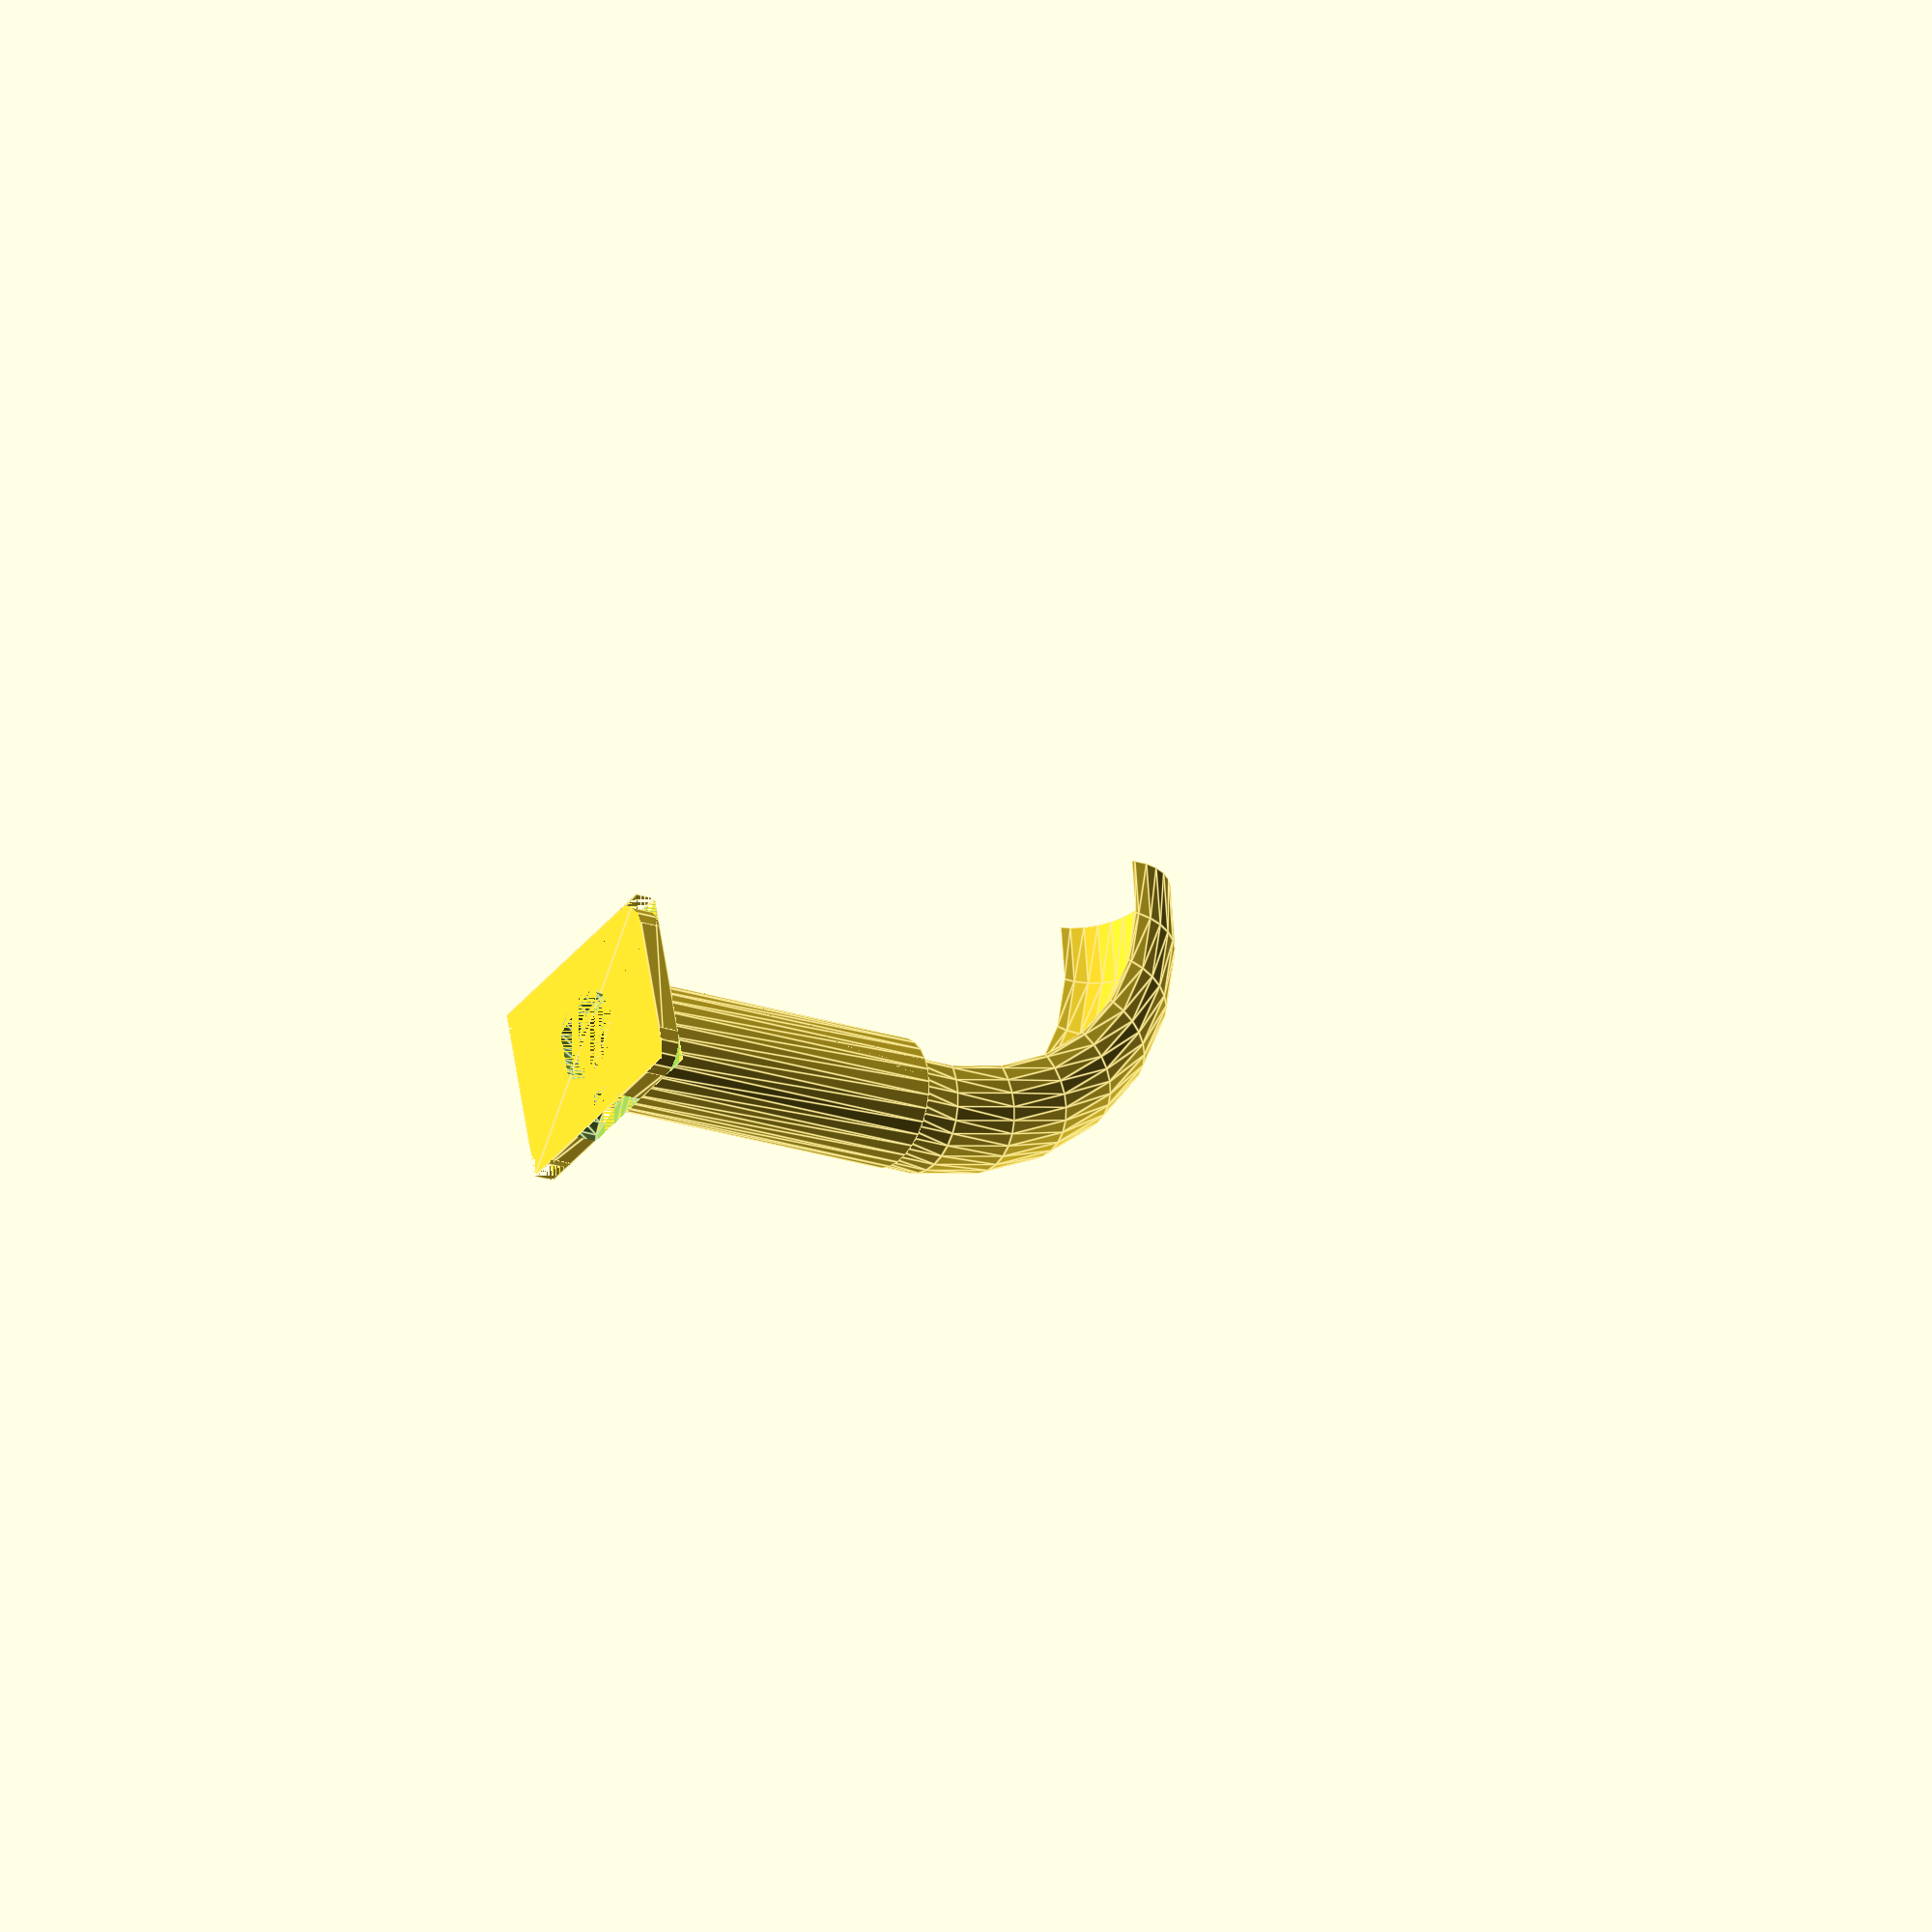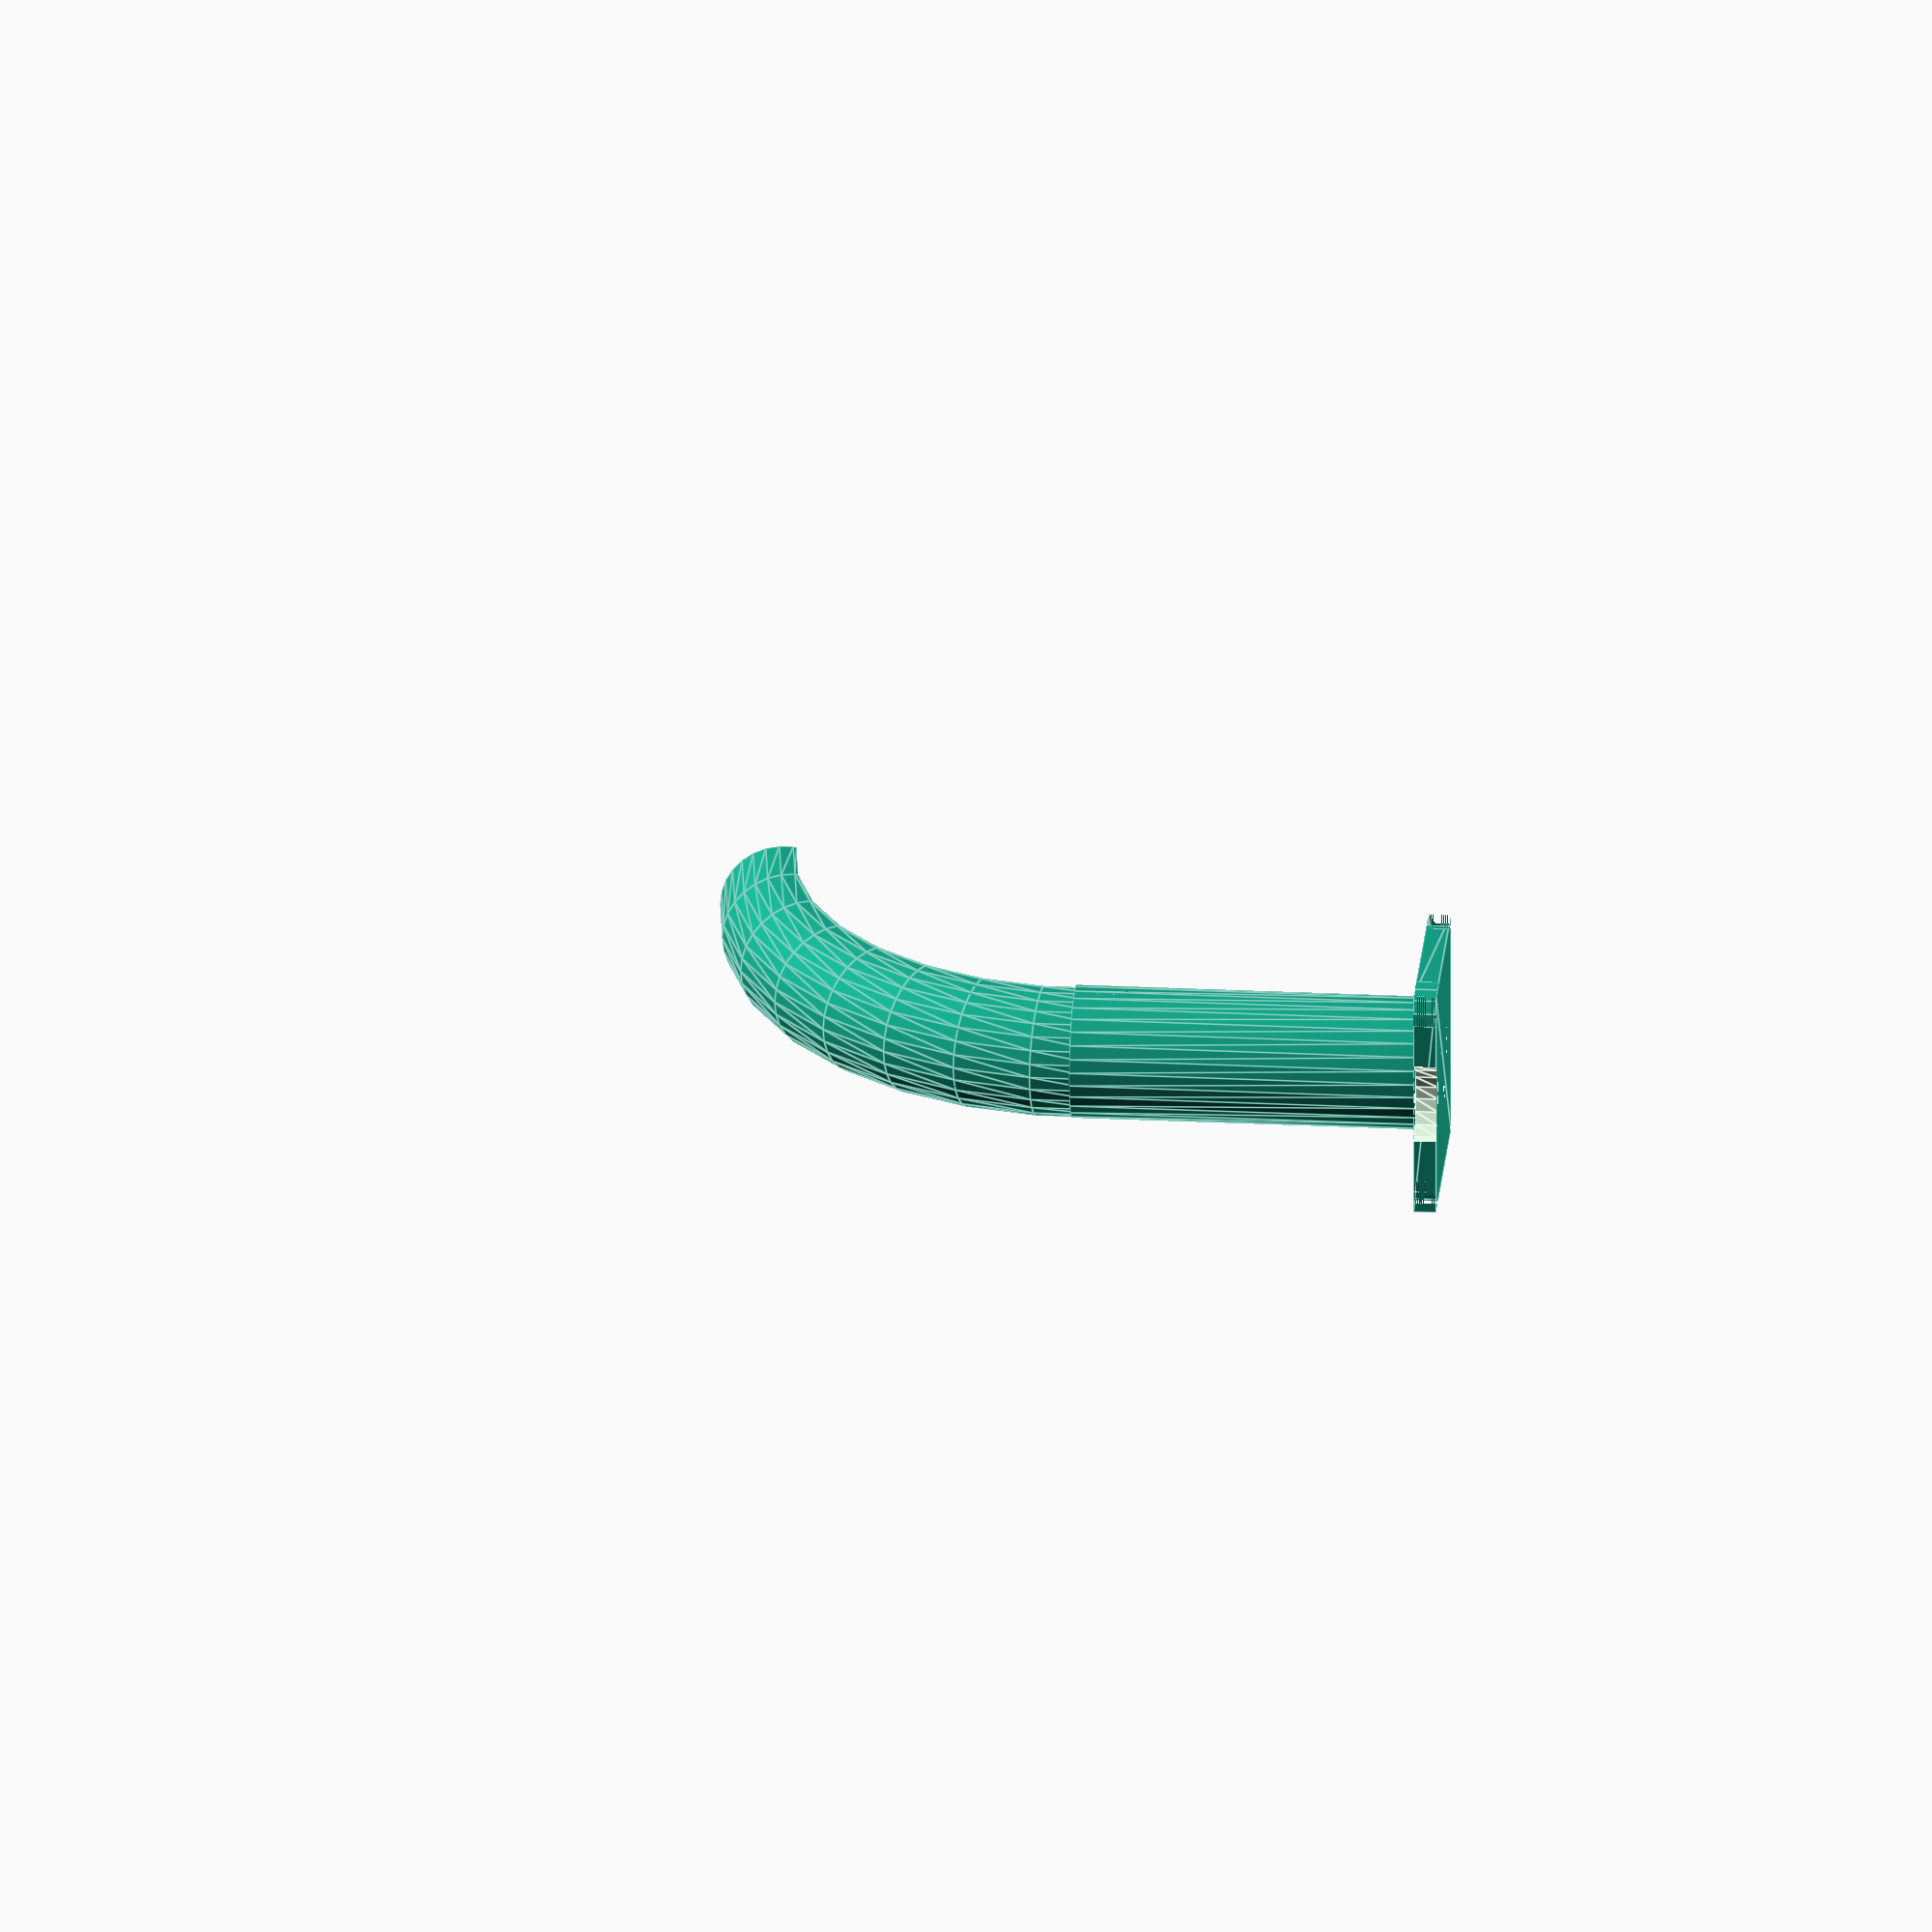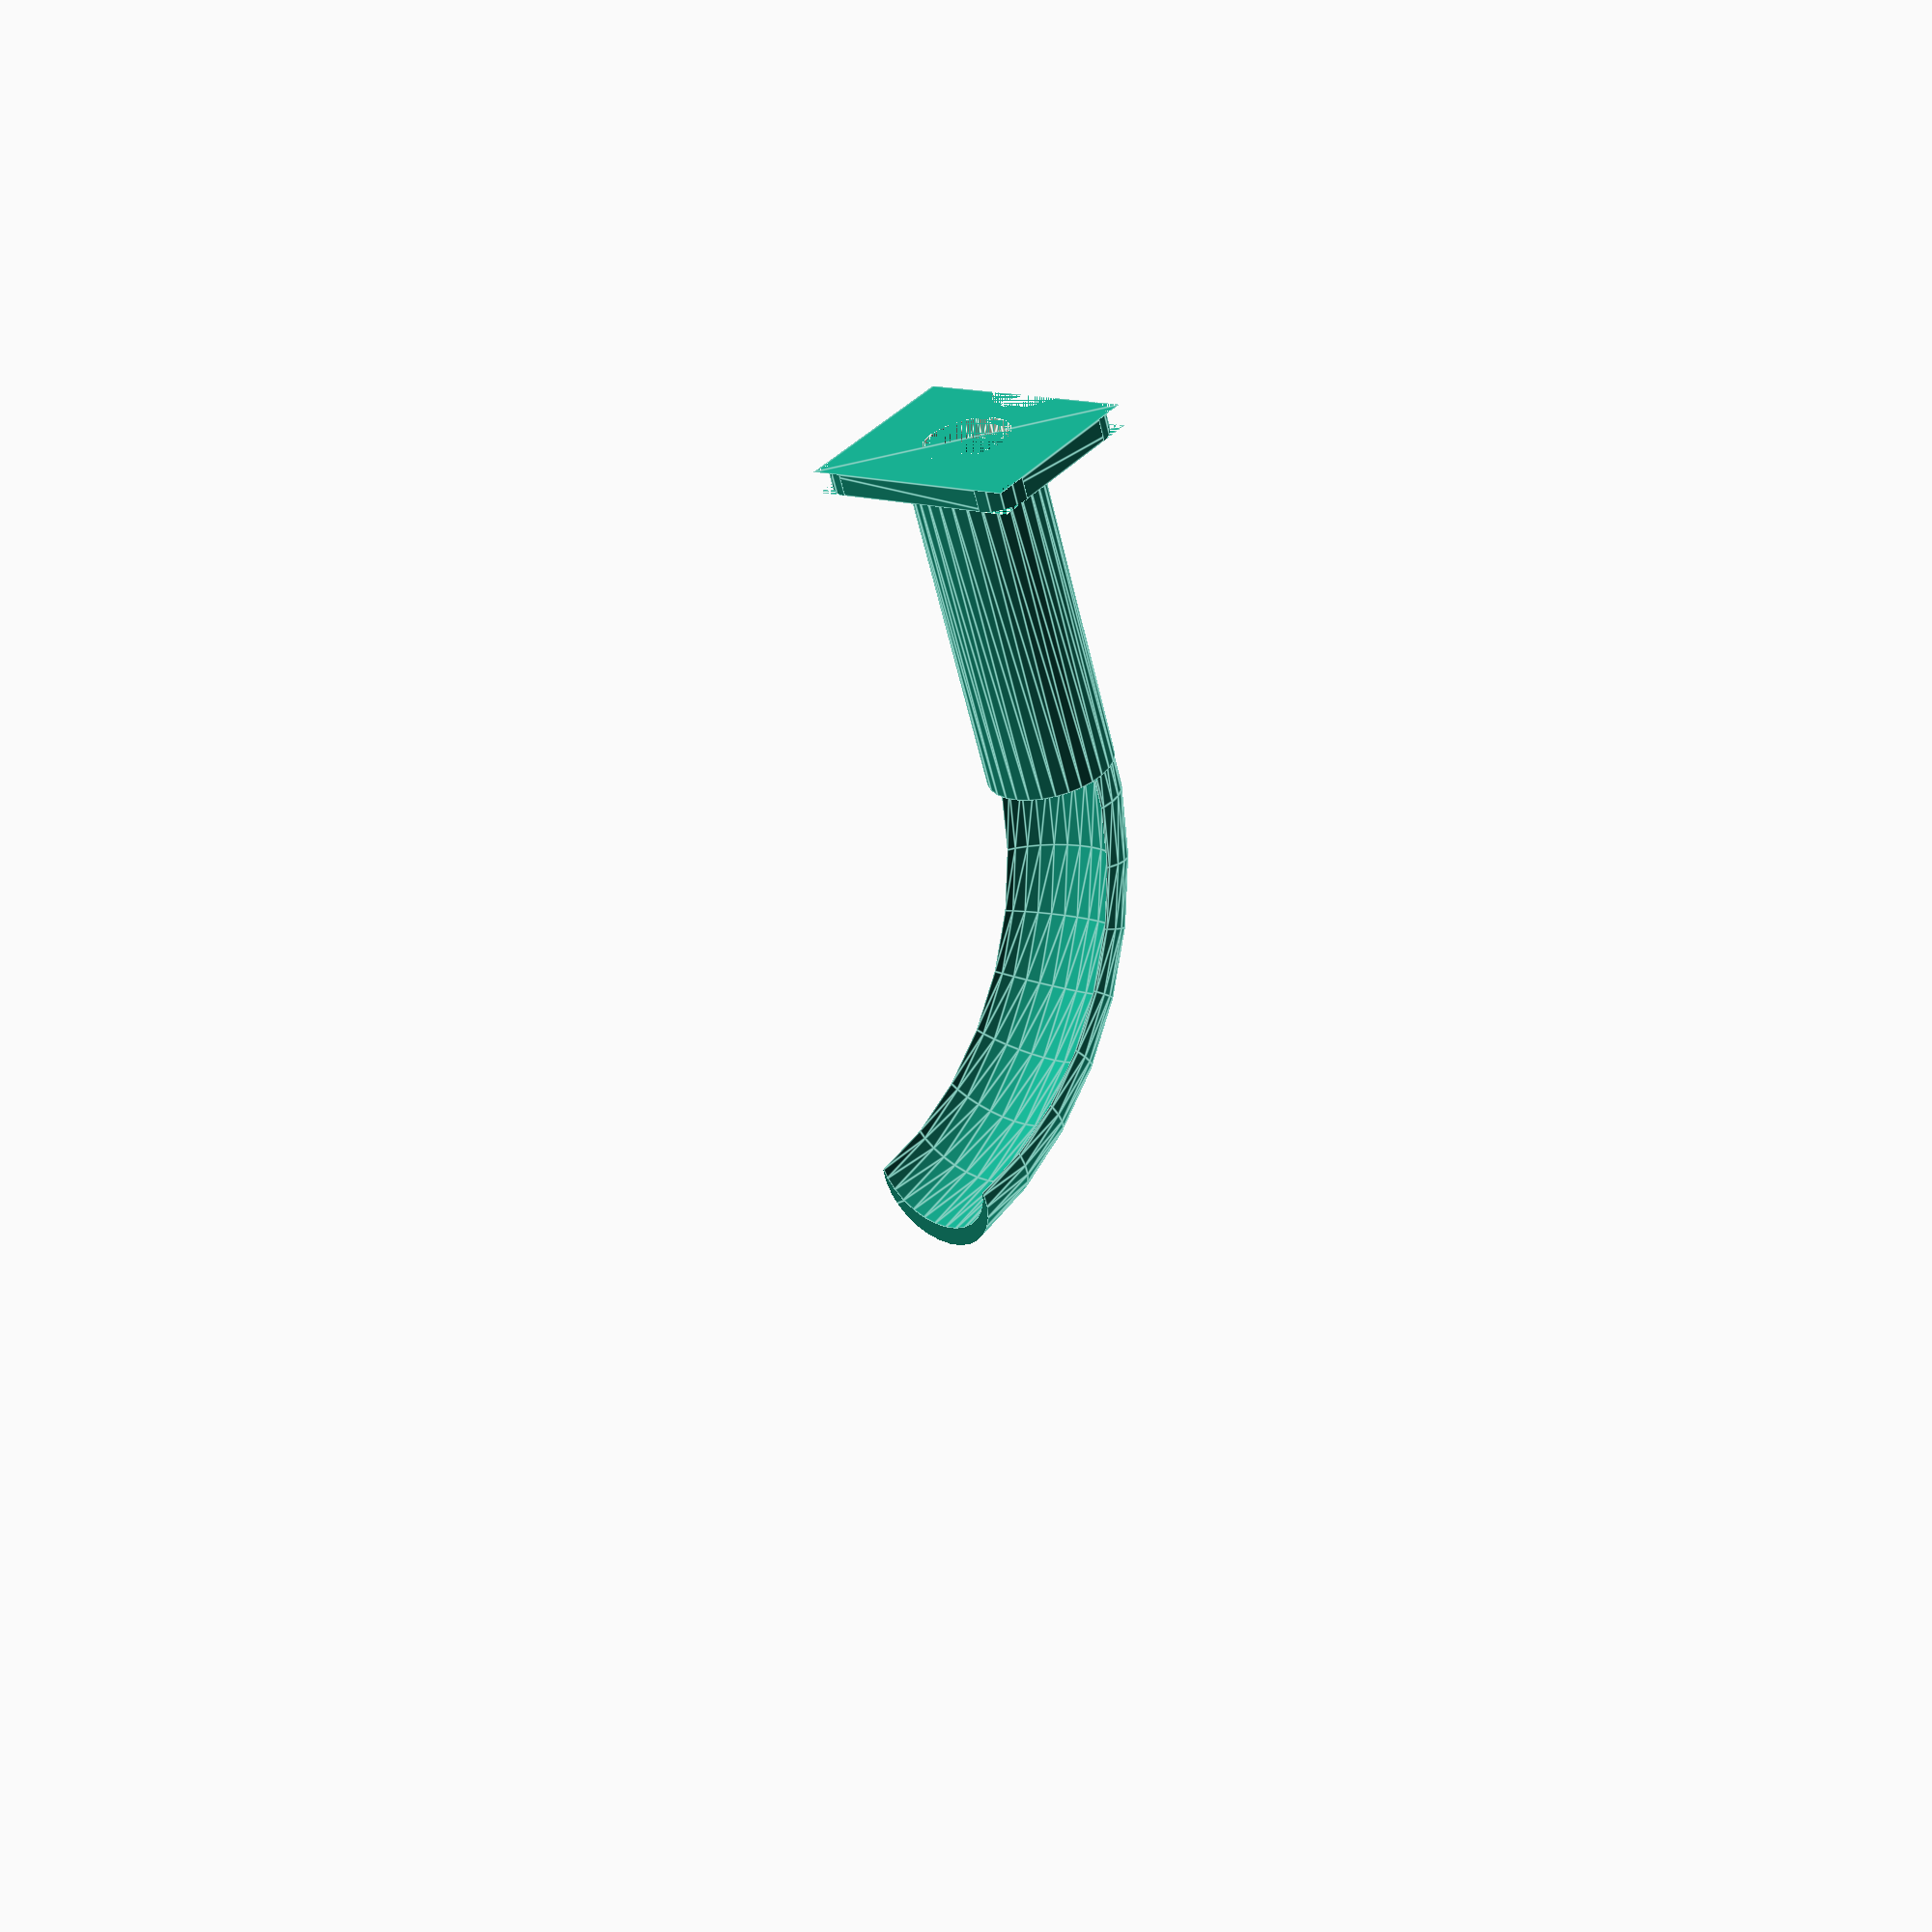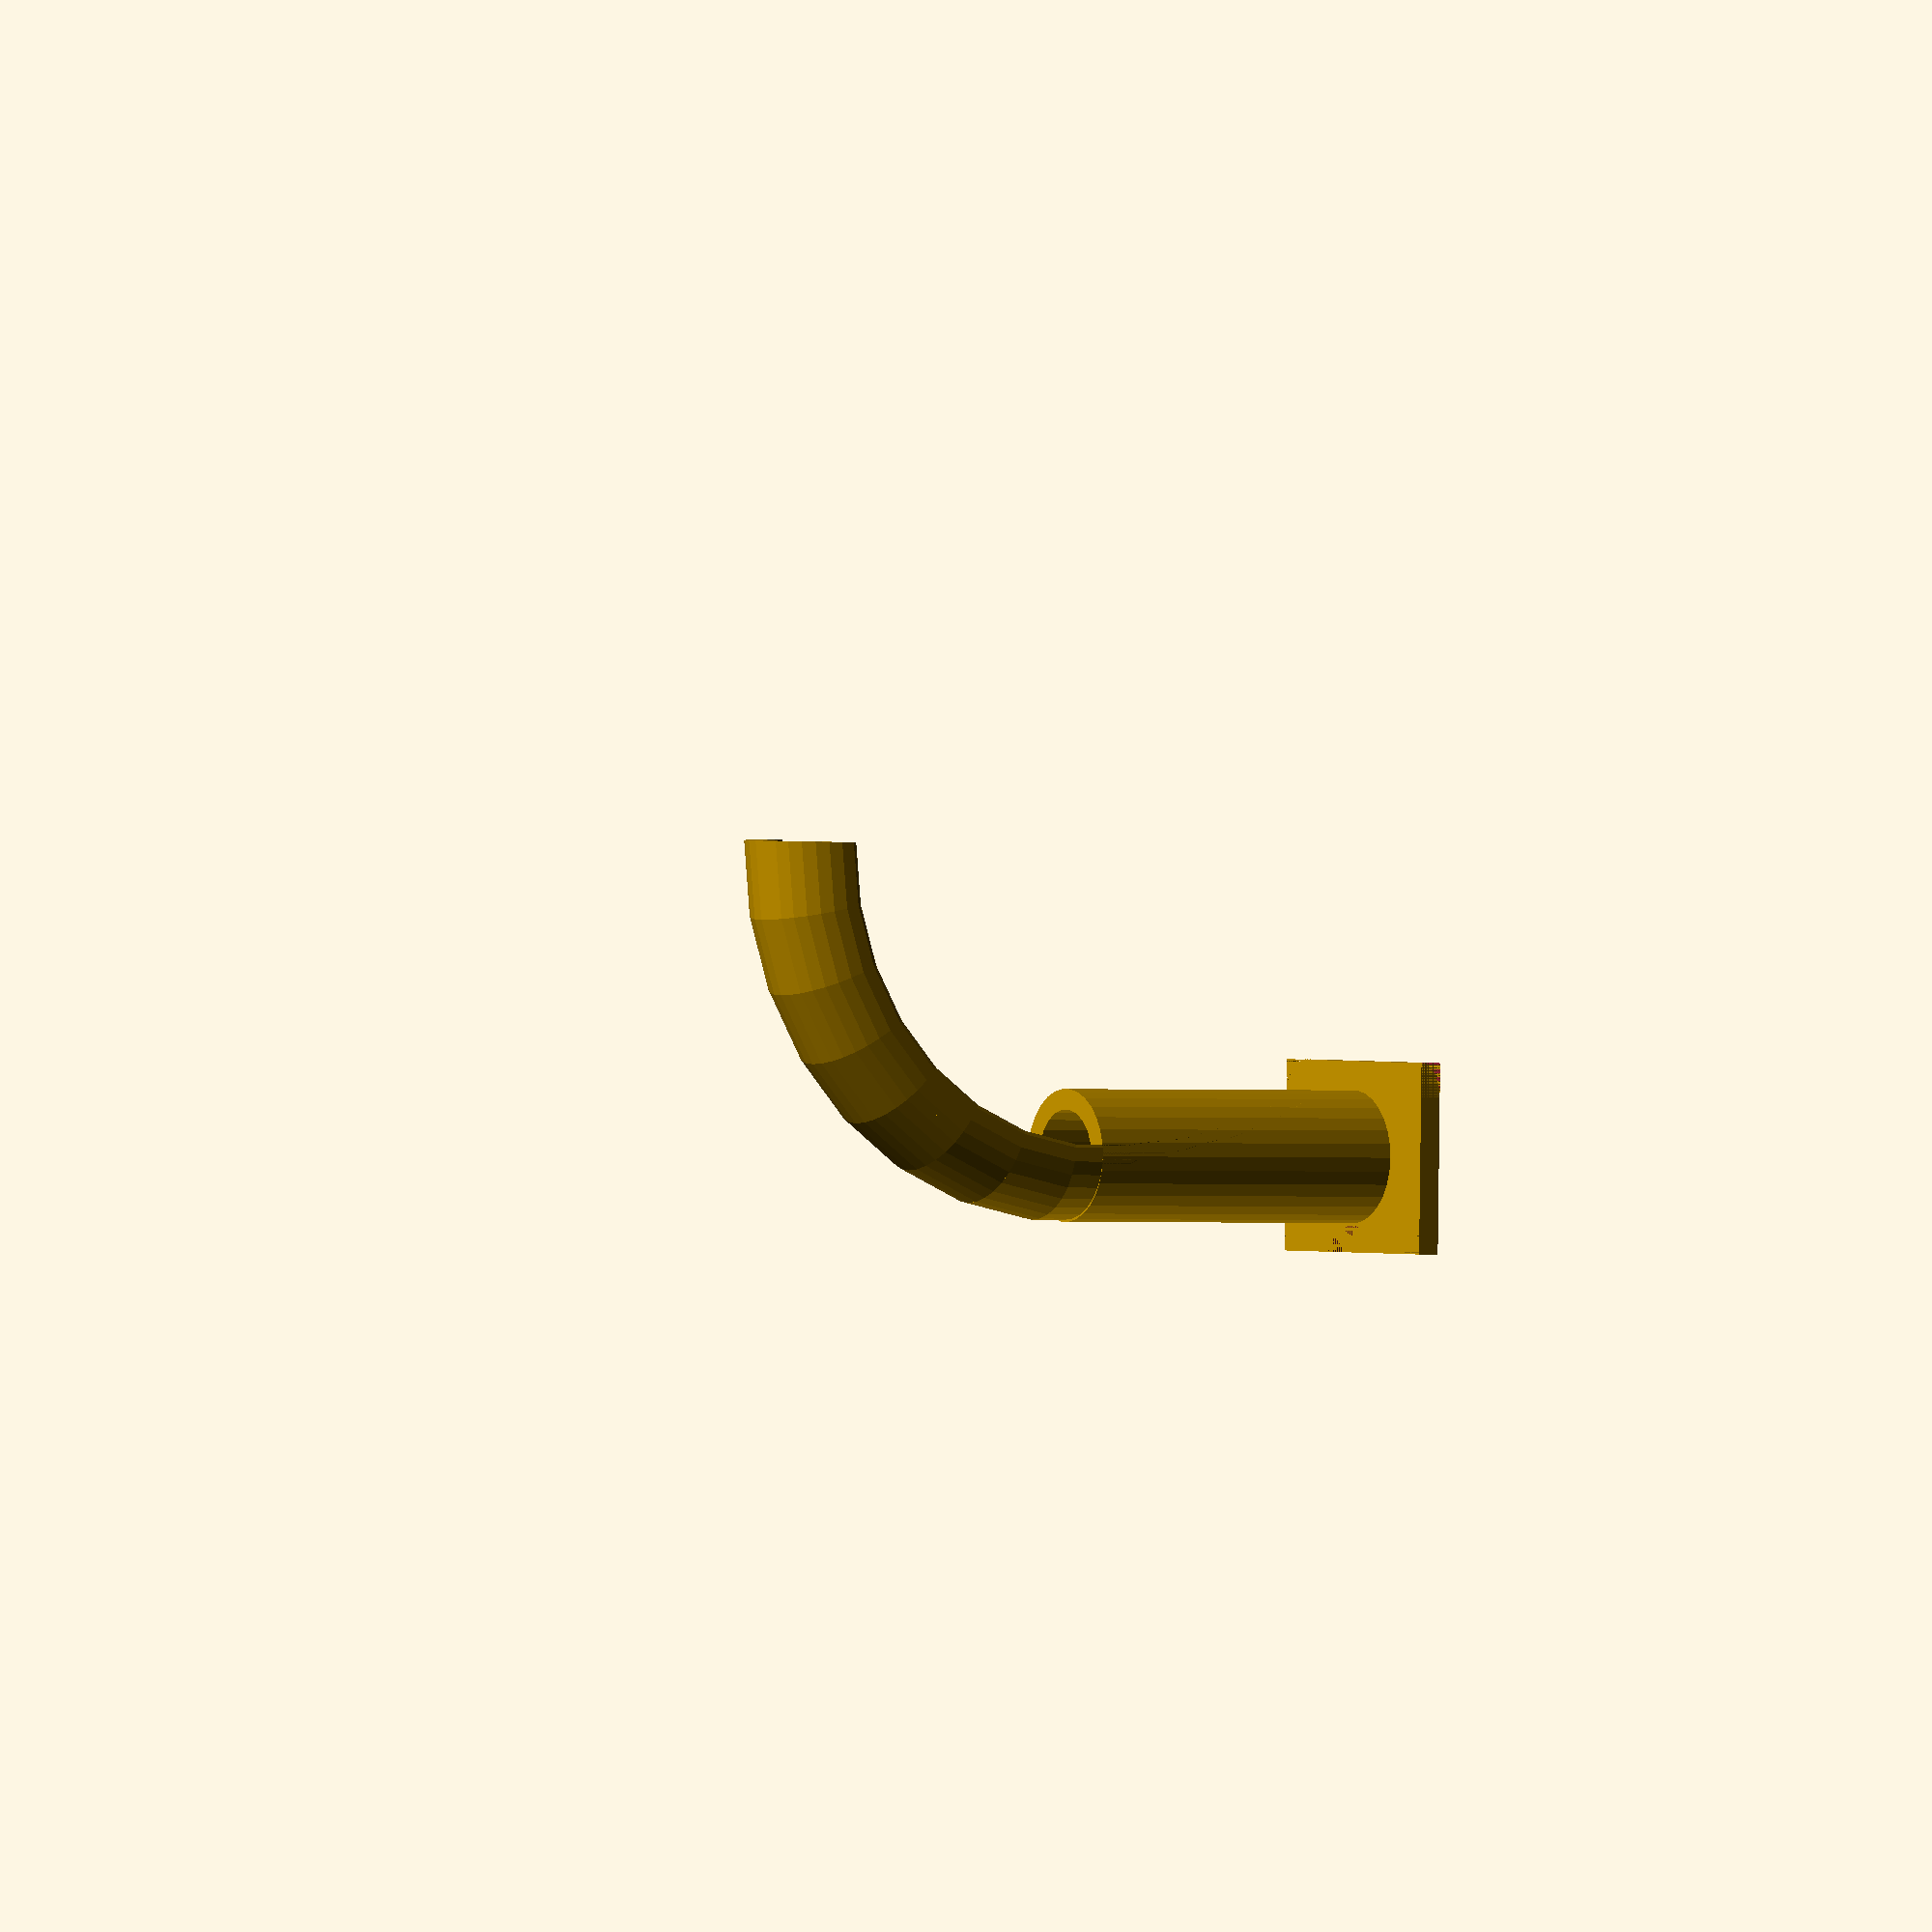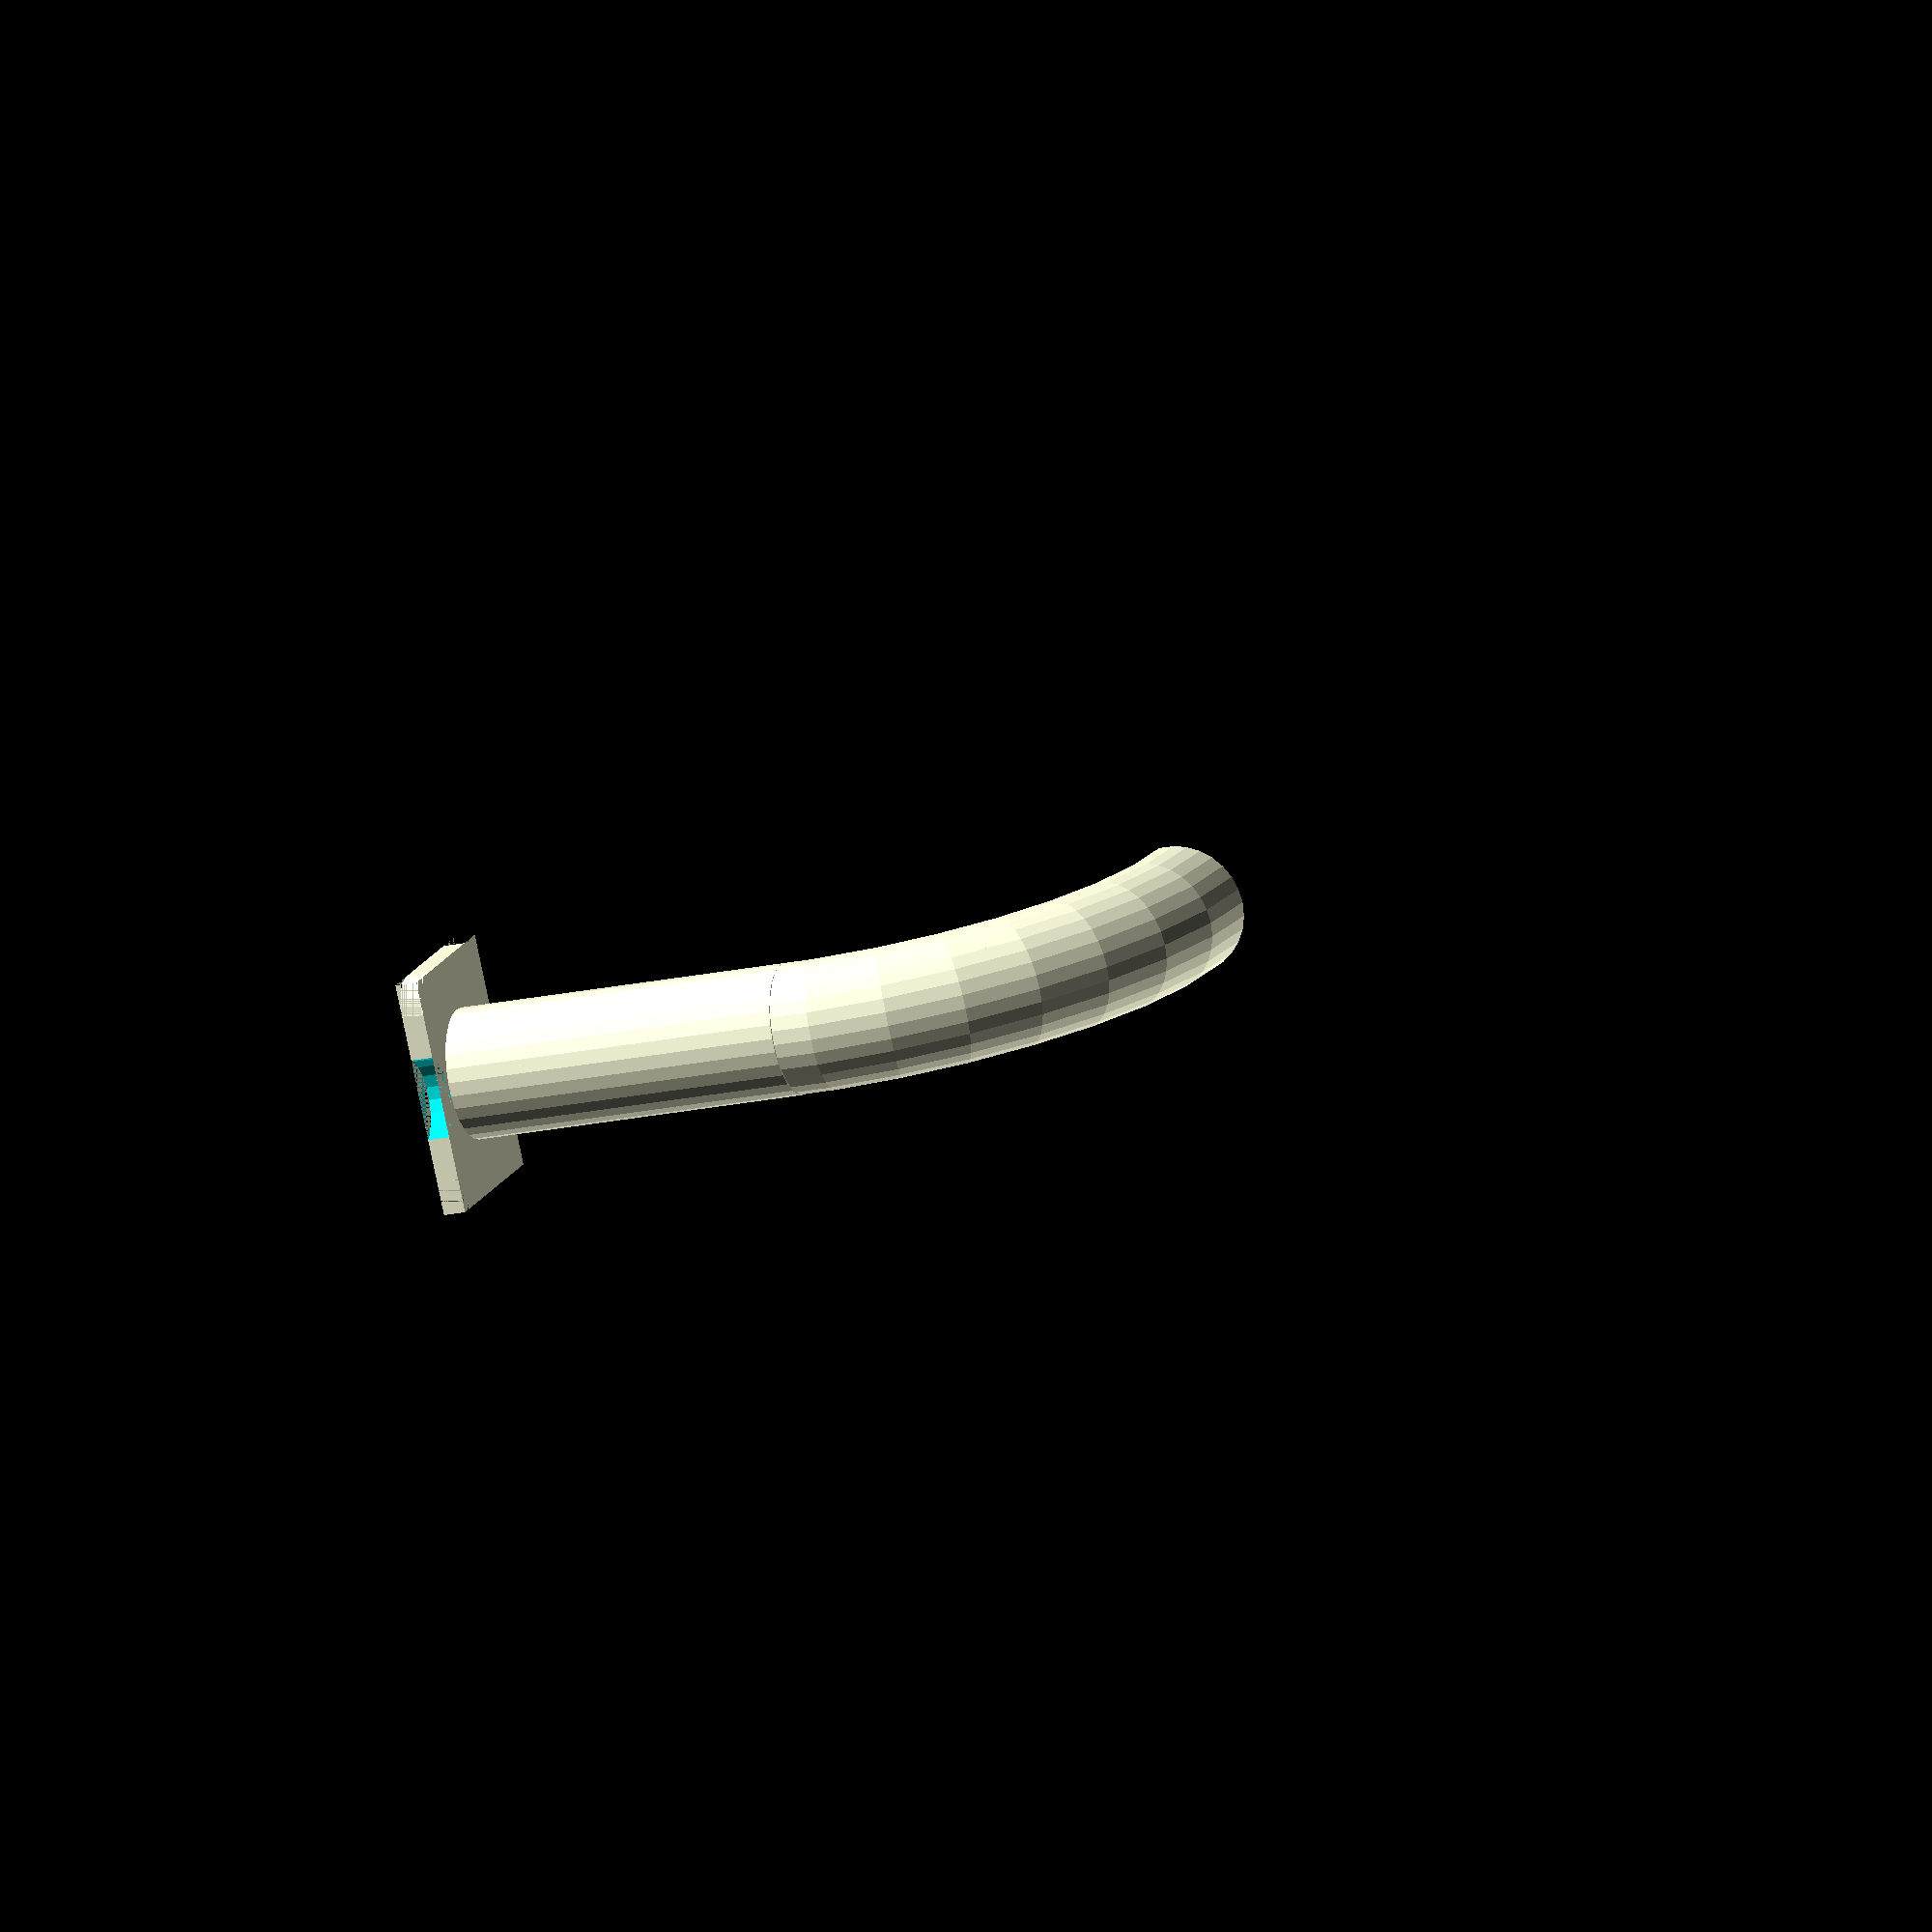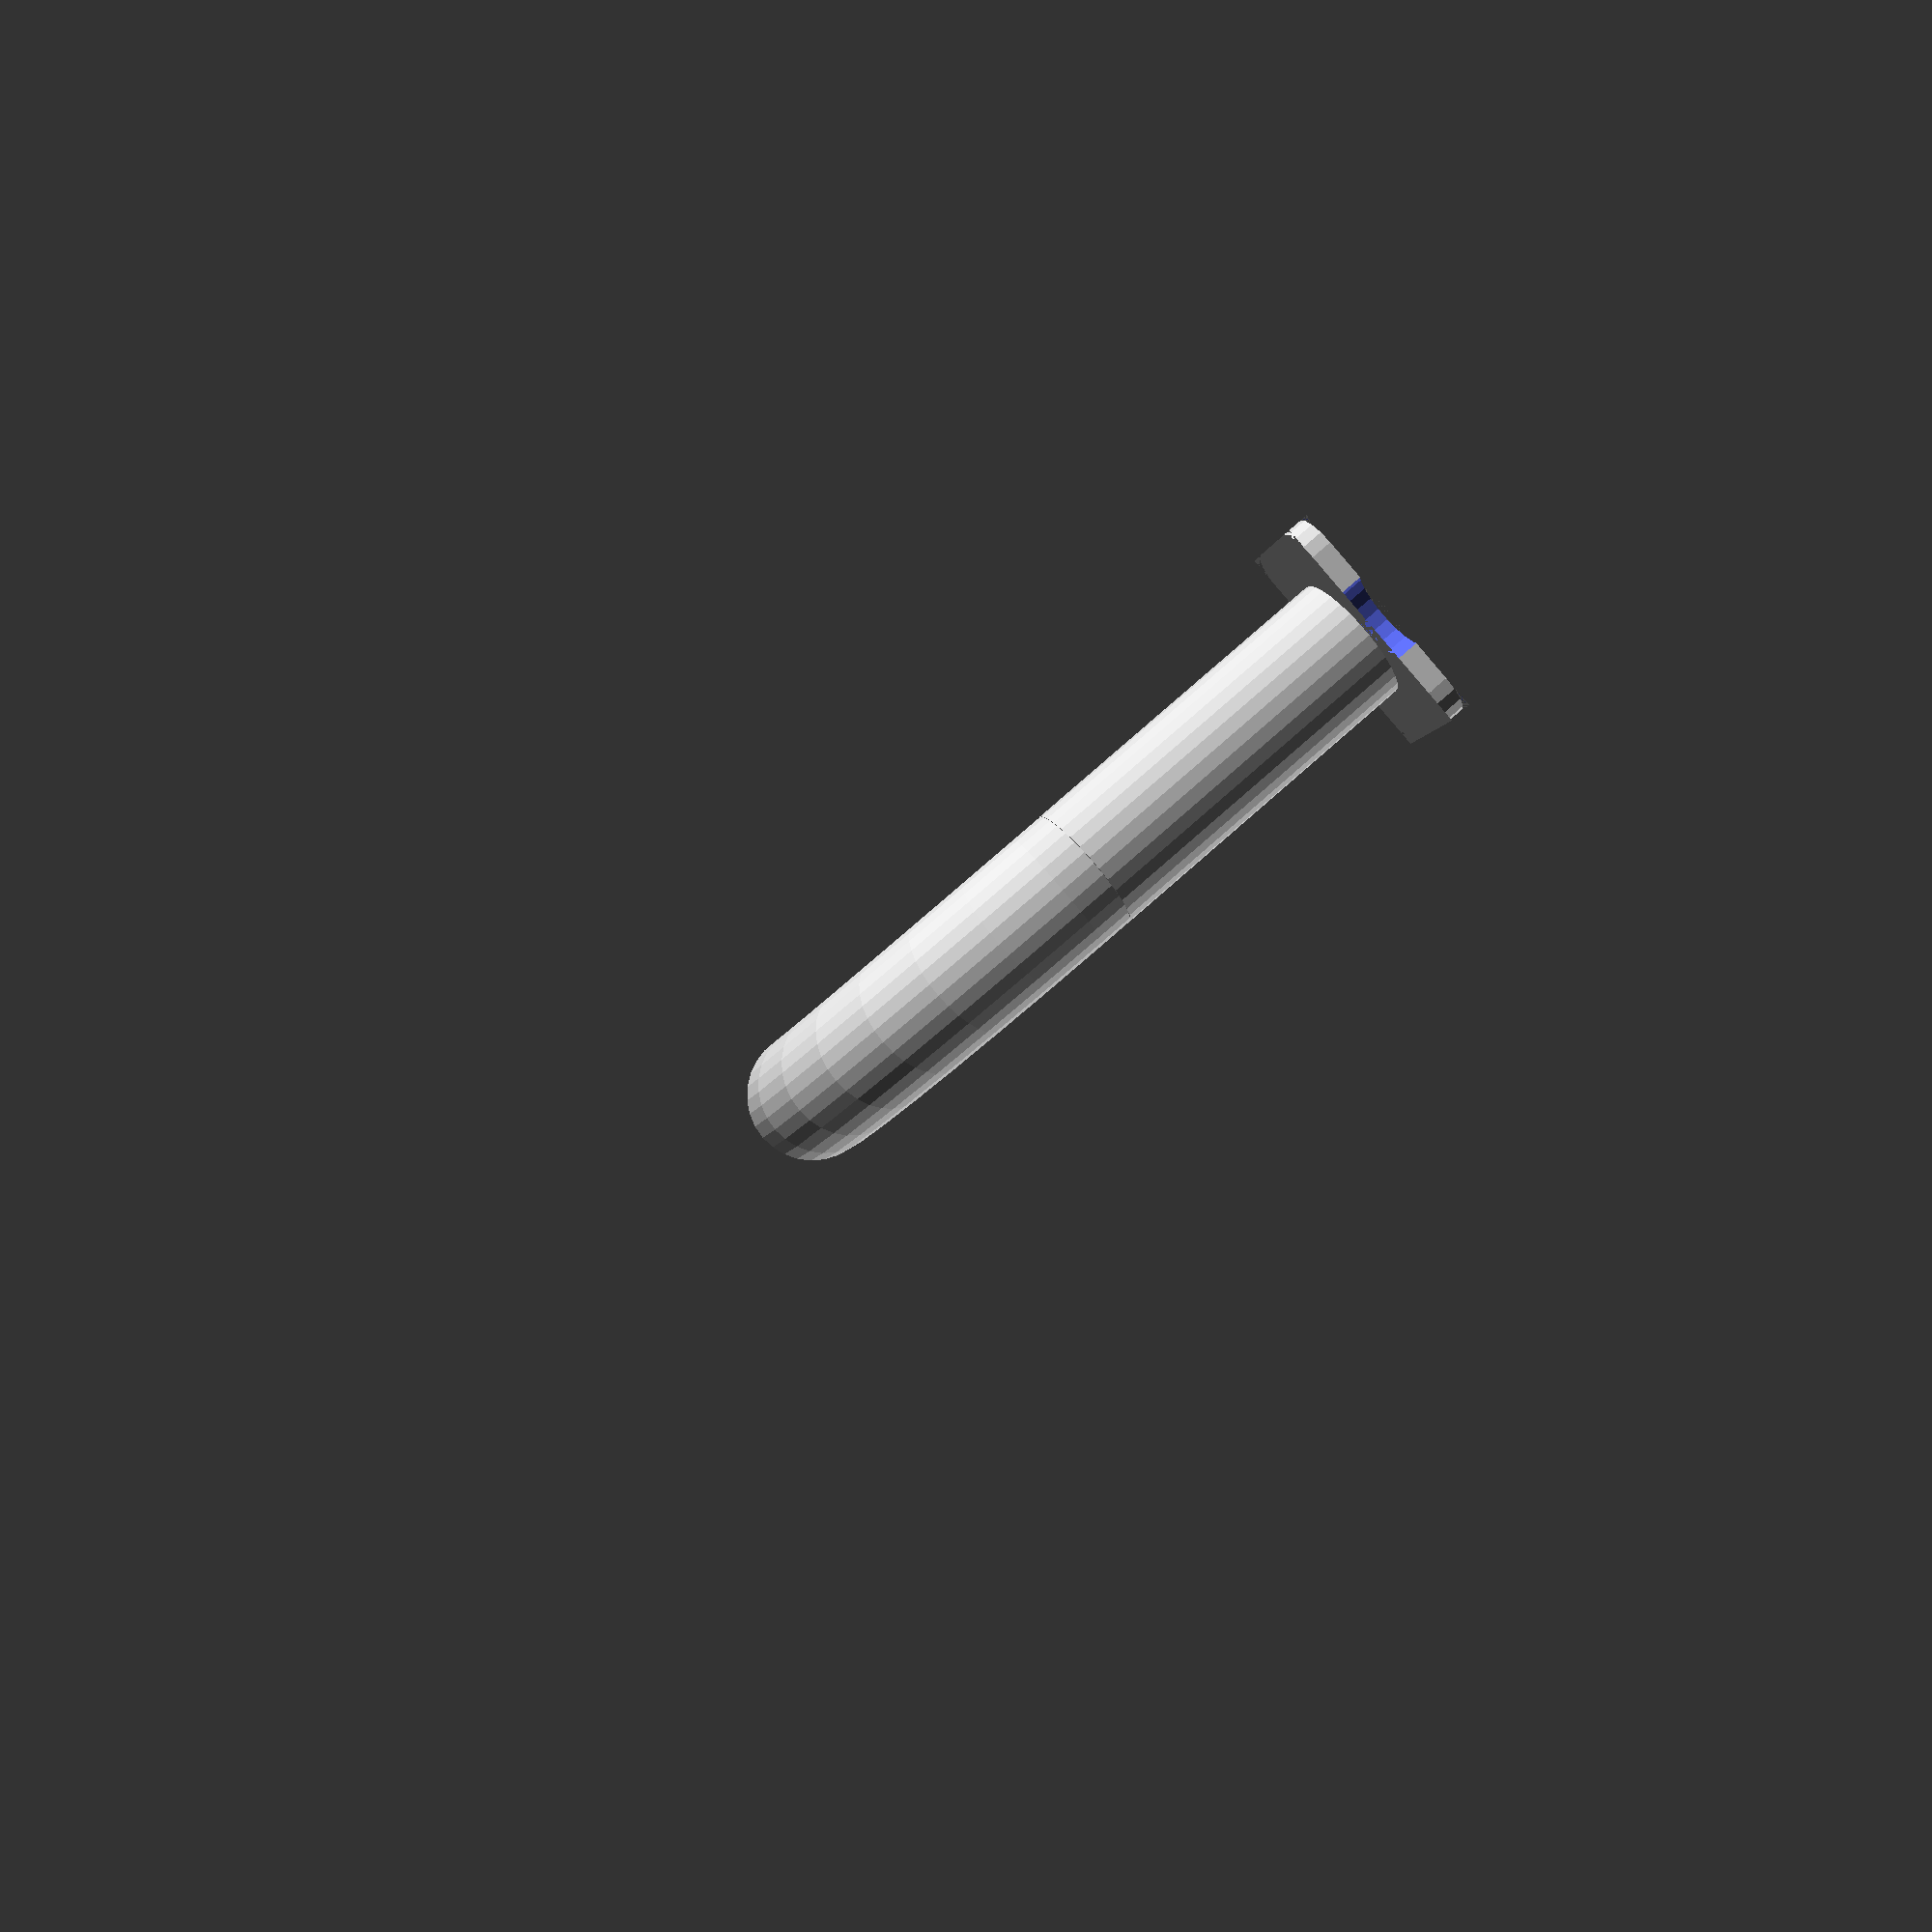
<openscad>
//Numbers are unitless, but can be interpreted as units in Skeinforge.  Using mm for all these measurements.

// CRITICAL VARS
plateHoleD = 13.46;
tubeP1Length = 50.8;

// Variables
plateW = 34.925;
plateH = 27.95;
plateT = 3.3;
wallThickness = 3;
tubeOuterRad = plateHoleD/2+wallThickness;
angleRadius = 45.72;
partialAngle = 90;


// Front Plate
difference(){

	// Plate + hole
	difference(){
		linear_extrude(height = plateT, center = false, scale = 1.0)
		polygon(points = [[plateW/2, plateH/2], [plateW/2, -plateH/2], [-plateW/2, -plateH/2],[-plateW/2, plateH/2]]);
			
		linear_extrude(height = plateT, center = false, scale = 1.0)
		circle(plateHoleD/2);
	}


	// Fillet #1
	translate([-plateW/2,-plateH/2,plateT/2])
	fillet(5,plateT)
	difference(){
		linear_extrude(height = plateT, center = false, scale = 1.0)
		polygon(points = [[plateW/2, plateH/2], [plateW/2, -plateH/2], [-plateW/2, -plateH/2],[-plateW/2, plateH/2]]);
			
		linear_extrude(height = plateT, center = false, scale = 1.0)
		circle(plateHoleD/2);
	}

	// Fillet #2
	translate([-plateW/2,plateH/2,plateT/2])
	rotate([0,0,-90])
	fillet(5,plateT)
	difference(){
		linear_extrude(height = plateT, center = false, scale = 1.0)
		polygon(points = [[plateW/2, plateH/2], [plateW/2, -plateH/2], [-plateW/2, -plateH/2],[-plateW/2, plateH/2]]);
			
		linear_extrude(height = plateT, center = false, scale = 1.0)
		circle(plateHoleD/2);
	}

	// Fillet #3
	translate([plateW/2,plateH/2,plateT/2])
	rotate([0,0,180])
	fillet(5,plateT)
	difference(){
		linear_extrude(height = plateT, center = false)
		polygon(points = [[plateW/2, plateH/2], [plateW/2, -plateH/2], [-plateW/2, -plateH/2],[-plateW/2, plateH/2]]);
			
		linear_extrude(height = plateT, center = false)
		circle(plateHoleD/2);
	}

	// Fillet #4
	translate([plateW/2,-plateH/2,plateT/2])
	rotate([0,0,90])
	fillet(5,plateT)
	difference(){
		linear_extrude(height = plateT, center = false)
		polygon(points = [[plateW/2, plateH/2], [plateW/2, -plateH/2], [-plateW/2, -plateH/2],[-plateW/2, plateH/2]]);
			
		linear_extrude(height = plateT, center = false)
		circle(plateHoleD/2);
	}

	// Dimple on top
	translate([0,0.6*plateH,0])
	linear_extrude(height = plateT, center = false)
	circle((plateHoleD/2));

}


// Tube Part 1
translate([0,0,plateT])
linear_extrude(height = tubeP1Length, center = false, scale = 1.0)
difference(){
	circle(tubeOuterRad);
	circle(plateHoleD/2);
}


// Tube Part 2
translate([0,-angleRadius,plateT+tubeP1Length])
rotate([0,-90,0])
partial_rotate_extrude(partialAngle, angleRadius, 10)
difference(){
	circle(tubeOuterRad);
	translate([-wallThickness,0,0]) circle(tubeOuterRad);
}


/******* MODULES *******/

module pie_slice(radius, angle, step) {
	for(theta = [0:step:angle-step]) {
		rotate([0,0,0]) linear_extrude(height = radius*2, center=true)
		polygon( points = [[0,0],[radius * cos(theta+step) ,radius * sin(theta+step)],[radius*cos(theta),radius*sin(theta)]]);
	}
}

module partial_rotate_extrude(angle, radius, convex) {
	intersection () {
		rotate_extrude(convexity=convex) translate([radius,0,0]) child(0);
		pie_slice(radius*2, angle, angle/5);
	}
}

module fillet(r, h) {
    translate([r / 2, r / 2, 0])

        difference() {
            cube([r + 0.01, r + 0.01, h], center = true);

            translate([r/2, r/2, 0])
                cylinder(r = r, h = h + 1, center = true);

        }
}





</openscad>
<views>
elev=18.9 azim=195.2 roll=235.8 proj=o view=edges
elev=334.6 azim=90.1 roll=94.5 proj=o view=edges
elev=240.3 azim=141.5 roll=346.6 proj=p view=edges
elev=0.4 azim=181.3 roll=55.7 proj=o view=solid
elev=20.4 azim=236.3 roll=291.5 proj=o view=solid
elev=281.7 azim=10.1 roll=48.6 proj=p view=solid
</views>
